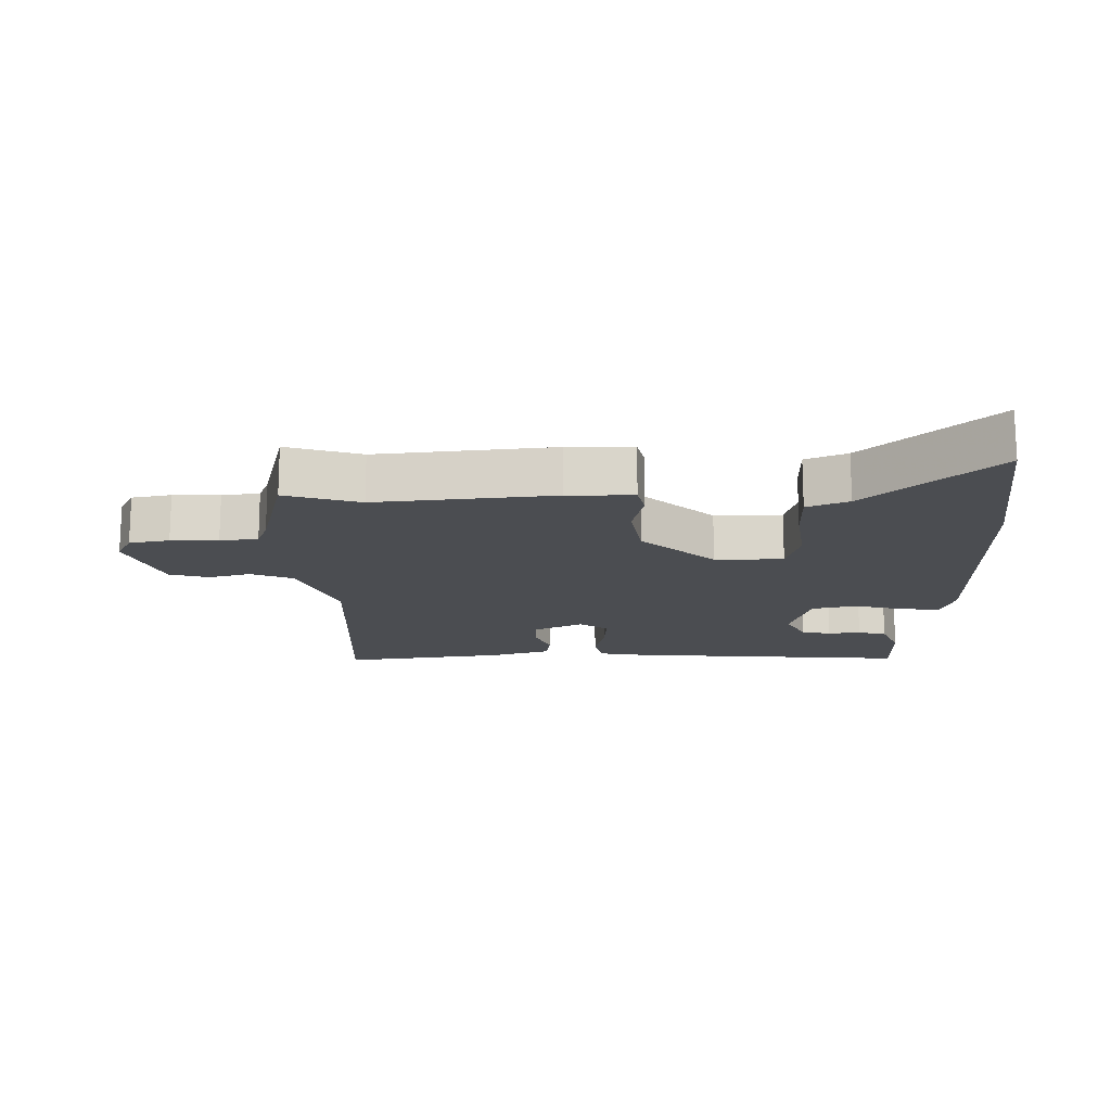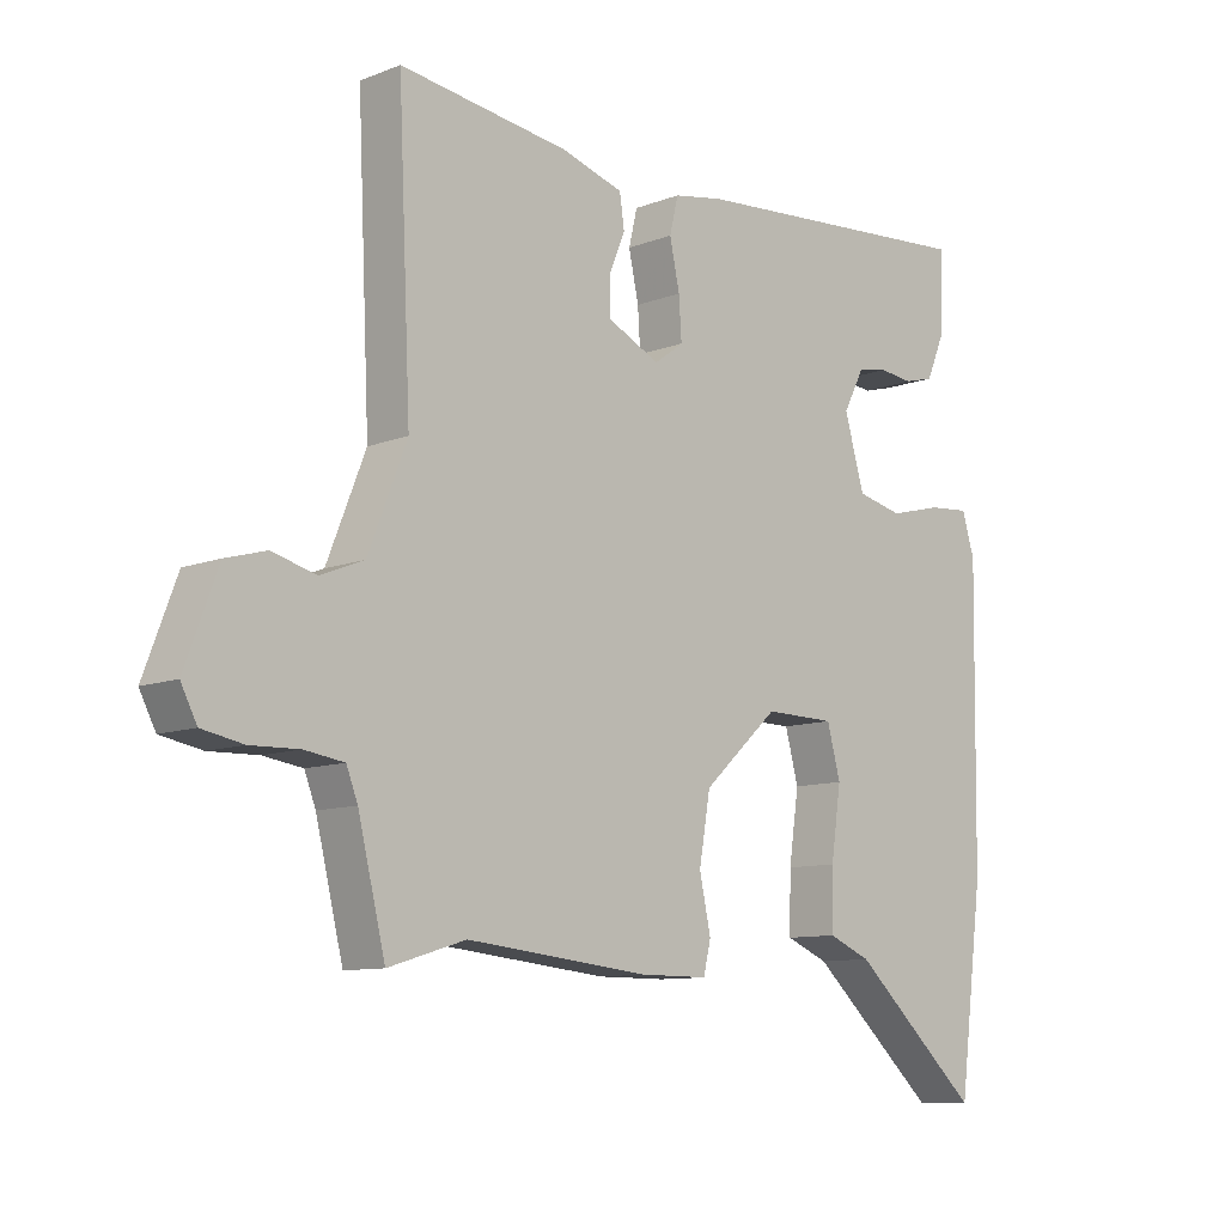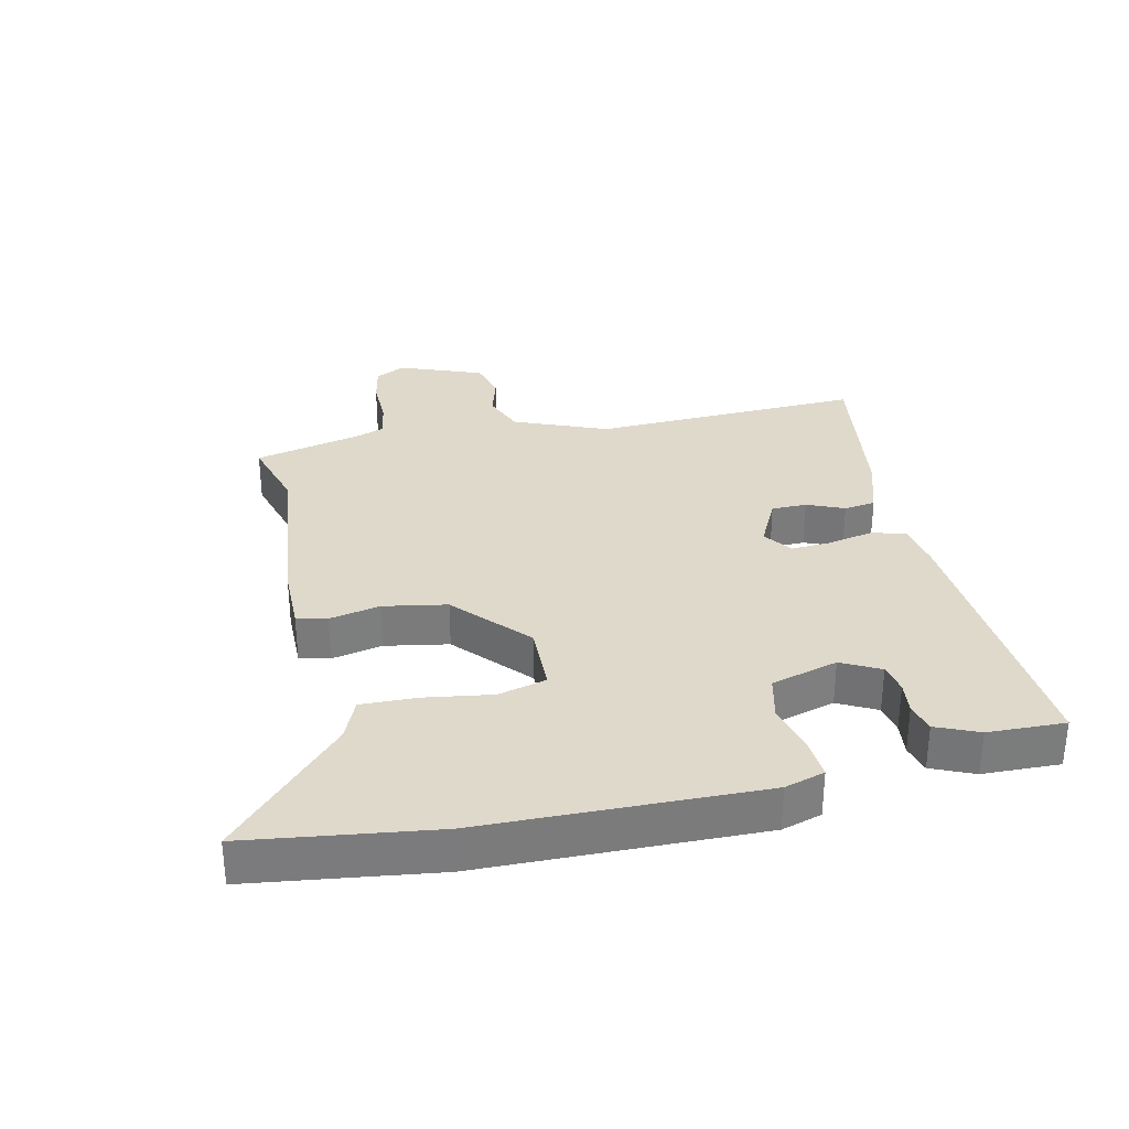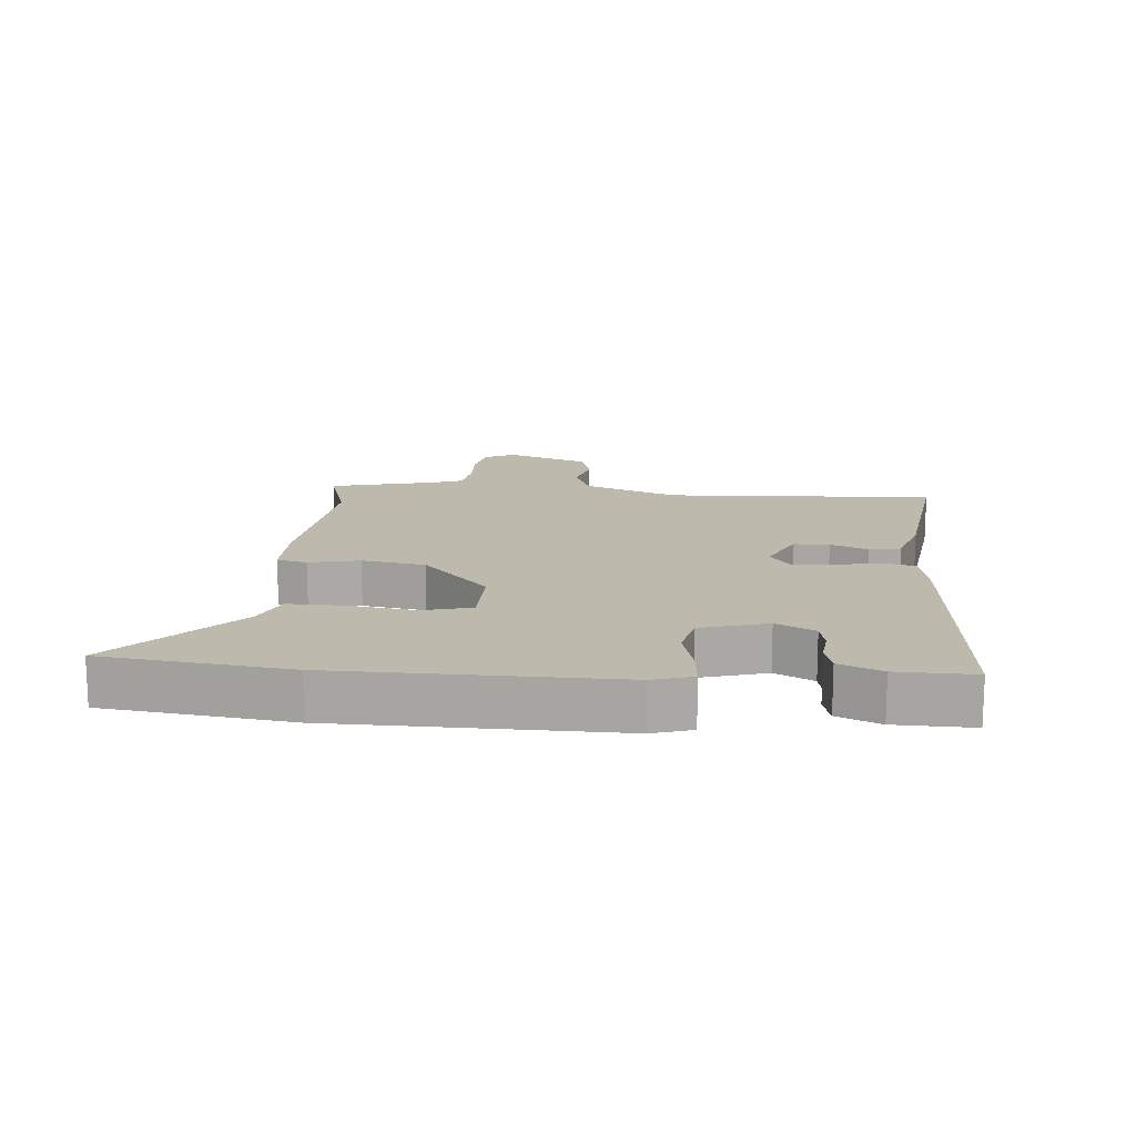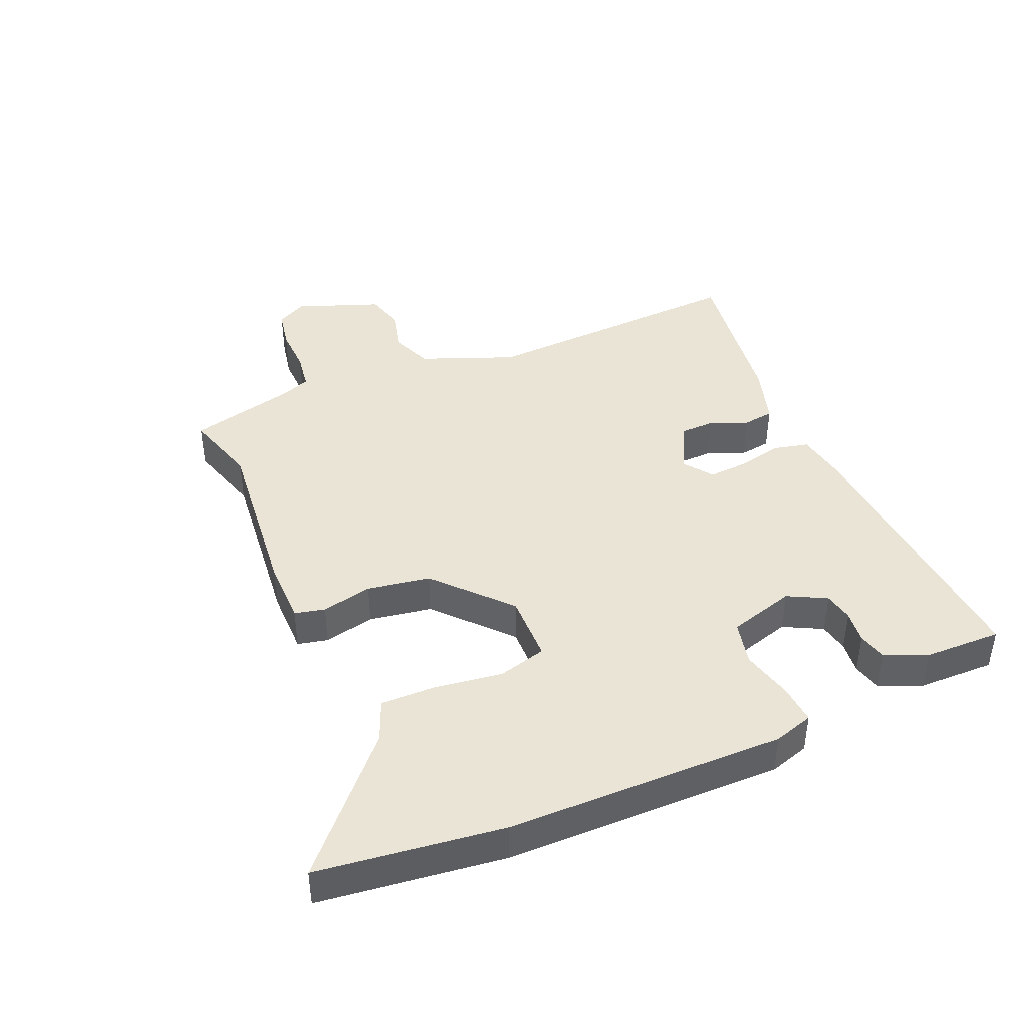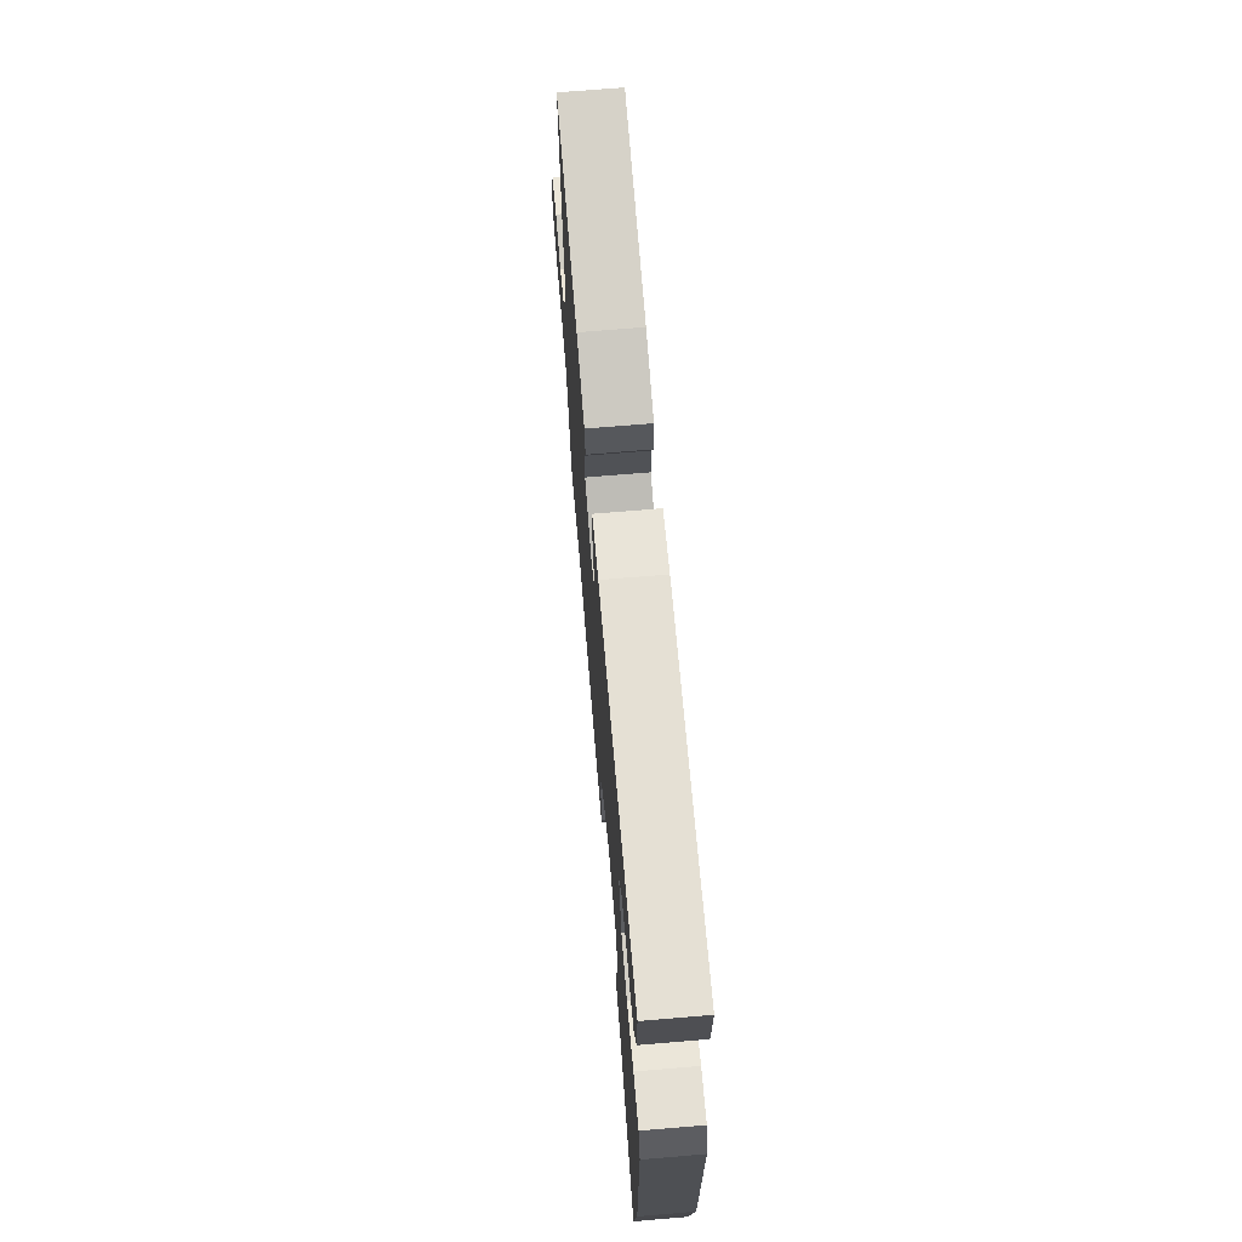
<metadata>
{"format":"obj","ext":"obj","renderer":"f3d","projection":"perspective","resolution":1024,"background":"white","views":[{"elev":-15.8,"azim":-179.3,"up":"+Y"},{"elev":-9.9,"azim":134.9,"up":"+Z"},{"elev":31.8,"azim":-102.2,"up":"+Y"},{"elev":15.1,"azim":-85.4,"up":"+Y"},{"elev":42.4,"azim":-113.3,"up":"+Y"},{"elev":69.8,"azim":-94.8,"up":"+Z"}]}
</metadata>
<code>
v 0.496 0.07 0.502
v 0.477 0.07 0.08
v 0.535 0.07 -0.066
v 0.6 0.07 -0.092
v 0.666 0.07 -0.074
v 0.727 0.07 -0.091
v 0.776 0.07 -0.221
v 0.752 0.07 -0.268
v 0.69 0.07 -0.28
v 0.617 0.07 -0.278
v 0.558 0.07 -0.287
v 0.541 0.07 -0.331
v 0.5 0.07 -0.5
v 0.384 0.07 -0.465
v 0.11 0.07 -0.494
v 0.008 0.07 -0.494
v -0.003 0.07 -0.447
v 0.014 0.07 -0.368
v -0.003 0.07 -0.269
v -0.116 0.07 -0.166
v -0.222 0.07 -0.168
v -0.242 0.07 -0.243
v -0.227 0.07 -0.347
v -0.225 0.07 -0.435
v -0.289 0.07 -0.462
v -0.482 0.07 -0.639
v -0.519 0.07 -0.35
v -0.525 0.07 0.082
v -0.506 0.07 0.144
v -0.444 0.07 0.139
v -0.365 0.07 0.119
v -0.296 0.07 0.135
v -0.266 0.07 0.239
v -0.297 0.07 0.299
v -0.343 0.07 0.308
v -0.394 0.07 0.302
v -0.439 0.07 0.314
v -0.467 0.07 0.38
v -0.47 0.07 0.5
v -0.027 0.07 0.468
v 0.048 0.07 0.455
v 0.061 0.07 0.401
v 0.046 0.07 0.331
v 0.042 0.07 0.269
v 0.086 0.07 0.237
v 0.164 0.07 0.275
v 0.165 0.07 0.33
v 0.141 0.07 0.388
v 0.148 0.07 0.437
v 0.241 0.07 0.466
v 0.496 0 0.502
v 0.477 0 0.08
v 0.535 0 -0.066
v 0.6 0 -0.092
v 0.666 0 -0.074
v 0.727 0 -0.091
v 0.776 0 -0.221
v 0.752 0 -0.268
v 0.69 0 -0.28
v 0.617 0 -0.278
v 0.558 0 -0.287
v 0.541 0 -0.331
v 0.5 0 -0.5
v 0.384 0 -0.465
v 0.11 0 -0.494
v 0.008 0 -0.494
v -0.003 0 -0.447
v 0.014 0 -0.368
v -0.003 0 -0.269
v -0.116 0 -0.166
v -0.222 0 -0.168
v -0.242 0 -0.243
v -0.227 0 -0.347
v -0.225 0 -0.435
v -0.289 0 -0.462
v -0.482 0 -0.639
v -0.519 0 -0.35
v -0.525 0 0.082
v -0.506 0 0.144
v -0.444 0 0.139
v -0.365 0 0.119
v -0.296 0 0.135
v -0.266 0 0.239
v -0.297 0 0.299
v -0.343 0 0.308
v -0.394 0 0.302
v -0.439 0 0.314
v -0.467 0 0.38
v -0.47 0 0.5
v -0.027 0 0.468
v 0.048 0 0.455
v 0.061 0 0.401
v 0.046 0 0.331
v 0.042 0 0.269
v 0.086 0 0.237
v 0.164 0 0.275
v 0.165 0 0.33
v 0.141 0 0.388
v 0.148 0 0.437
v 0.241 0 0.466
f 50 1 2
f 49 50 2
f 48 49 2
f 47 48 2
f 46 47 2 3
f 45 46 3
f 41 42 43
f 40 41 43
f 39 40 43
f 38 39 43
f 37 38 43
f 35 36 37
f 35 37 43
f 34 35 43 44
f 29 30 31
f 28 29 31
f 27 28 31
f 26 27 31
f 25 26 31
f 24 25 31
f 23 24 31
f 22 23 31
f 21 22 31 32
f 20 21 32 33
f 16 17 18
f 15 16 18
f 14 15 18
f 14 18 19
f 19 20 33
f 14 19 33
f 13 14 33
f 12 13 33
f 8 9 10
f 7 8 10
f 6 7 10
f 5 6 10
f 4 5 10
f 3 4 10 11
f 12 33 34
f 11 12 34
f 3 11 34
f 45 3 34
f 34 44 45
f 52 51 100
f 52 100 99
f 52 99 98
f 52 98 97
f 53 52 97 96
f 53 96 95
f 93 92 91
f 93 91 90
f 93 90 89
f 93 89 88
f 93 88 87
f 87 86 85
f 93 87 85
f 94 93 85 84
f 81 80 79
f 81 79 78
f 81 78 77
f 81 77 76
f 81 76 75
f 81 75 74
f 81 74 73
f 81 73 72
f 82 81 72 71
f 83 82 71 70
f 68 67 66
f 68 66 65
f 68 65 64
f 69 68 64
f 83 70 69
f 83 69 64
f 83 64 63
f 83 63 62
f 60 59 58
f 60 58 57
f 60 57 56
f 60 56 55
f 60 55 54
f 61 60 54 53
f 84 83 62
f 84 62 61
f 84 61 53
f 84 53 95
f 95 94 84
f 1 51 52 2
f 2 52 53 3
f 3 53 54 4
f 4 54 55 5
f 5 55 56 6
f 6 56 57 7
f 7 57 58 8
f 8 58 59 9
f 9 59 60 10
f 10 60 61 11
f 11 61 62 12
f 12 62 63 13
f 13 63 64 14
f 14 64 65 15
f 15 65 66 16
f 16 66 67 17
f 17 67 68 18
f 18 68 69 19
f 19 69 70 20
f 20 70 71 21
f 21 71 72 22
f 22 72 73 23
f 23 73 74 24
f 24 74 75 25
f 25 75 76 26
f 26 76 77 27
f 27 77 78 28
f 28 78 79 29
f 29 79 80 30
f 30 80 81 31
f 31 81 82 32
f 32 82 83 33
f 33 83 84 34
f 34 84 85 35
f 35 85 86 36
f 36 86 87 37
f 37 87 88 38
f 38 88 89 39
f 39 89 90 40
f 40 90 91 41
f 41 91 92 42
f 42 92 93 43
f 43 93 94 44
f 44 94 95 45
f 45 95 96 46
f 46 96 97 47
f 47 97 98 48
f 48 98 99 49
f 49 99 100 50
f 50 100 51 1

</code>
